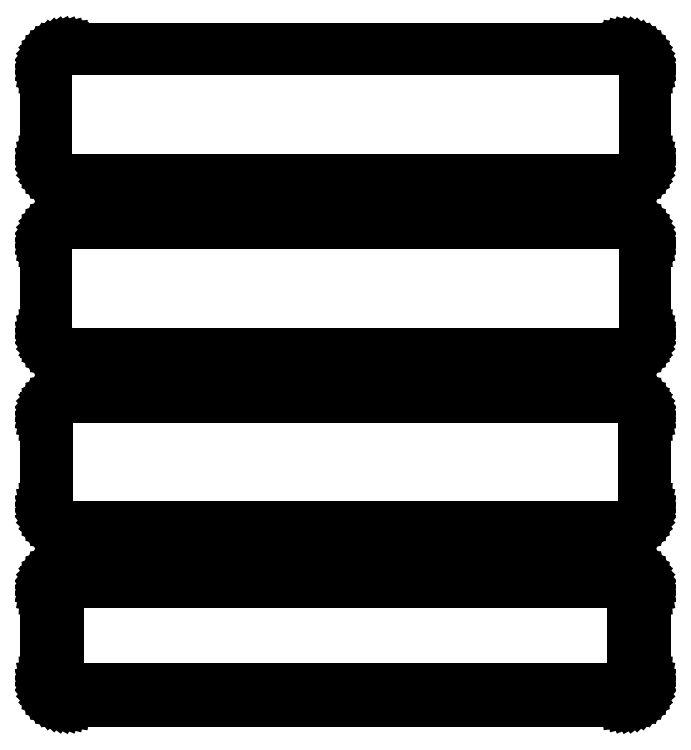
<metadata>
{"format":"dxf","ext":"dxf","renderer":"ezdxf+matplotlib","layout":"modelspace","background":"white","min_lineweight":24,"dpi":150}
</metadata>
<code>
0
SECTION
2
ENTITIES
0
LINE
8
0
10
63.44
20
258.1
11
64.05
21
258.2
0
LINE
8
0
10
64.05
20
258.2
11
64.63
21
258.5
0
LINE
8
0
10
64.63
20
258.5
11
65.18
21
258.8
0
LINE
8
0
10
65.18
20
258.8
11
65.69
21
259.1
0
LINE
8
0
10
65.69
20
259.1
11
66.14
21
259.6
0
LINE
8
0
10
66.14
20
259.6
11
66.55
21
260.1
0
LINE
8
0
10
66.55
20
260.1
11
66.88
21
260.6
0
LINE
8
0
10
66.88
20
260.6
11
67.15
21
261.2
0
LINE
8
0
10
67.15
20
261.2
11
67.34
21
261.8
0
LINE
8
0
10
67.34
20
261.8
11
67.46
21
262.4
0
LINE
8
0
10
67.46
20
262.4
11
67.5
21
263
0
LINE
8
0
10
67.5
20
263
11
67.5
21
283
0
LINE
8
0
10
67.5
20
283
11
67.46
21
283.6
0
LINE
8
0
10
67.46
20
283.6
11
67.34
21
284.2
0
LINE
8
0
10
67.34
20
284.2
11
67.15
21
284.8
0
LINE
8
0
10
67.15
20
284.8
11
66.88
21
285.4
0
LINE
8
0
10
66.88
20
285.4
11
66.55
21
285.9
0
LINE
8
0
10
66.55
20
285.9
11
66.14
21
286.4
0
LINE
8
0
10
66.14
20
286.4
11
65.69
21
286.9
0
LINE
8
0
10
65.69
20
286.9
11
65.18
21
287.2
0
LINE
8
0
10
65.18
20
287.2
11
64.63
21
287.5
0
LINE
8
0
10
64.63
20
287.5
11
64.05
21
287.8
0
LINE
8
0
10
64.05
20
287.8
11
63.44
21
287.9
0
LINE
8
0
10
63.44
20
287.9
11
62.81
21
288
0
LINE
8
0
10
62.81
20
288
11
-62.81
21
288
0
LINE
8
0
10
-62.81
20
288
11
-63.44
21
287.9
0
LINE
8
0
10
-63.44
20
287.9
11
-64.05
21
287.8
0
LINE
8
0
10
-64.05
20
287.8
11
-64.63
21
287.5
0
LINE
8
0
10
-64.63
20
287.5
11
-65.18
21
287.2
0
LINE
8
0
10
-65.18
20
287.2
11
-65.69
21
286.9
0
LINE
8
0
10
-65.69
20
286.9
11
-66.14
21
286.4
0
LINE
8
0
10
-66.14
20
286.4
11
-66.55
21
285.9
0
LINE
8
0
10
-66.55
20
285.9
11
-66.88
21
285.4
0
LINE
8
0
10
-66.88
20
285.4
11
-67.15
21
284.8
0
LINE
8
0
10
-67.15
20
284.8
11
-67.34
21
284.2
0
LINE
8
0
10
-67.34
20
284.2
11
-67.46
21
283.6
0
LINE
8
0
10
-67.46
20
283.6
11
-67.5
21
283
0
LINE
8
0
10
-67.5
20
283
11
-67.5
21
263
0
LINE
8
0
10
-67.5
20
263
11
-67.46
21
262.4
0
LINE
8
0
10
-67.46
20
262.4
11
-67.34
21
261.8
0
LINE
8
0
10
-67.34
20
261.8
11
-67.15
21
261.2
0
LINE
8
0
10
-67.15
20
261.2
11
-66.88
21
260.6
0
LINE
8
0
10
-66.88
20
260.6
11
-66.55
21
260.1
0
LINE
8
0
10
-66.55
20
260.1
11
-66.14
21
259.6
0
LINE
8
0
10
-66.14
20
259.6
11
-65.69
21
259.1
0
LINE
8
0
10
-65.69
20
259.1
11
-65.18
21
258.8
0
LINE
8
0
10
-65.18
20
258.8
11
-64.63
21
258.5
0
LINE
8
0
10
-64.63
20
258.5
11
-64.05
21
258.2
0
LINE
8
0
10
-64.05
20
258.2
11
-63.44
21
258.1
0
LINE
8
0
10
-63.44
20
258.1
11
-62.81
21
258
0
LINE
8
0
10
-62.81
20
258
11
62.81
21
258
0
LINE
8
0
10
62.81
20
258
11
63.44
21
258.1
0
LINE
8
0
10
-62.55
20
258.5
11
-63.14
21
258.6
0
LINE
8
0
10
-63.14
20
258.6
11
-63.72
21
258.7
0
LINE
8
0
10
-63.72
20
258.7
11
-64.27
21
259
0
LINE
8
0
10
-64.27
20
259
11
-64.8
21
259.2
0
LINE
8
0
10
-64.8
20
259.2
11
-65.28
21
259.6
0
LINE
8
0
10
-65.28
20
259.6
11
-65.71
21
260
0
LINE
8
0
10
-65.71
20
260
11
-66.09
21
260.5
0
LINE
8
0
10
-66.09
20
260.5
11
-66.41
21
261
0
LINE
8
0
10
-66.41
20
261
11
-66.67
21
261.5
0
LINE
8
0
10
-66.67
20
261.5
11
-66.85
21
262.1
0
LINE
8
0
10
-66.85
20
262.1
11
-66.96
21
262.7
0
LINE
8
0
10
-66.96
20
262.7
11
-67
21
263.2
0
LINE
8
0
10
-67
20
263.2
11
-67
21
282.8
0
LINE
8
0
10
-67
20
282.8
11
-66.96
21
283.3
0
LINE
8
0
10
-66.96
20
283.3
11
-66.85
21
283.9
0
LINE
8
0
10
-66.85
20
283.9
11
-66.67
21
284.5
0
LINE
8
0
10
-66.67
20
284.5
11
-66.41
21
285
0
LINE
8
0
10
-66.41
20
285
11
-66.09
21
285.5
0
LINE
8
0
10
-66.09
20
285.5
11
-65.71
21
286
0
LINE
8
0
10
-65.71
20
286
11
-65.28
21
286.4
0
LINE
8
0
10
-65.28
20
286.4
11
-64.8
21
286.8
0
LINE
8
0
10
-64.8
20
286.8
11
-64.27
21
287
0
LINE
8
0
10
-64.27
20
287
11
-63.72
21
287.3
0
LINE
8
0
10
-63.72
20
287.3
11
-63.14
21
287.4
0
LINE
8
0
10
-63.14
20
287.4
11
-62.55
21
287.5
0
LINE
8
0
10
-62.55
20
287.5
11
62.55
21
287.5
0
LINE
8
0
10
62.55
20
287.5
11
63.14
21
287.4
0
LINE
8
0
10
63.14
20
287.4
11
63.72
21
287.3
0
LINE
8
0
10
63.72
20
287.3
11
64.27
21
287
0
LINE
8
0
10
64.27
20
287
11
64.8
21
286.8
0
LINE
8
0
10
64.8
20
286.8
11
65.28
21
286.4
0
LINE
8
0
10
65.28
20
286.4
11
65.71
21
286
0
LINE
8
0
10
65.71
20
286
11
66.09
21
285.5
0
LINE
8
0
10
66.09
20
285.5
11
66.41
21
285
0
LINE
8
0
10
66.41
20
285
11
66.67
21
284.5
0
LINE
8
0
10
66.67
20
284.5
11
66.85
21
283.9
0
LINE
8
0
10
66.85
20
283.9
11
66.96
21
283.3
0
LINE
8
0
10
66.96
20
283.3
11
67
21
282.8
0
LINE
8
0
10
67
20
282.8
11
67
21
263.2
0
LINE
8
0
10
67
20
263.2
11
66.96
21
262.7
0
LINE
8
0
10
66.96
20
262.7
11
66.85
21
262.1
0
LINE
8
0
10
66.85
20
262.1
11
66.67
21
261.5
0
LINE
8
0
10
66.67
20
261.5
11
66.41
21
261
0
LINE
8
0
10
66.41
20
261
11
66.09
21
260.5
0
LINE
8
0
10
66.09
20
260.5
11
65.71
21
260
0
LINE
8
0
10
65.71
20
260
11
65.28
21
259.6
0
LINE
8
0
10
65.28
20
259.6
11
64.8
21
259.2
0
LINE
8
0
10
64.8
20
259.2
11
64.27
21
259
0
LINE
8
0
10
64.27
20
259
11
63.72
21
258.7
0
LINE
8
0
10
63.72
20
258.7
11
63.14
21
258.6
0
LINE
8
0
10
63.14
20
258.6
11
62.55
21
258.5
0
LINE
8
0
10
62.55
20
258.5
11
-62.55
21
258.5
0
LINE
8
0
10
63.44
20
219.1
11
64.05
21
219.2
0
LINE
8
0
10
64.05
20
219.2
11
64.63
21
219.5
0
LINE
8
0
10
64.63
20
219.5
11
65.18
21
219.8
0
LINE
8
0
10
65.18
20
219.8
11
65.69
21
220.1
0
LINE
8
0
10
65.69
20
220.1
11
66.14
21
220.6
0
LINE
8
0
10
66.14
20
220.6
11
66.55
21
221.1
0
LINE
8
0
10
66.55
20
221.1
11
66.88
21
221.6
0
LINE
8
0
10
66.88
20
221.6
11
67.15
21
222.2
0
LINE
8
0
10
67.15
20
222.2
11
67.34
21
222.8
0
LINE
8
0
10
67.34
20
222.8
11
67.46
21
223.4
0
LINE
8
0
10
67.46
20
223.4
11
67.5
21
224
0
LINE
8
0
10
67.5
20
224
11
67.5
21
244
0
LINE
8
0
10
67.5
20
244
11
67.46
21
244.6
0
LINE
8
0
10
67.46
20
244.6
11
67.34
21
245.2
0
LINE
8
0
10
67.34
20
245.2
11
67.15
21
245.8
0
LINE
8
0
10
67.15
20
245.8
11
66.88
21
246.4
0
LINE
8
0
10
66.88
20
246.4
11
66.55
21
246.9
0
LINE
8
0
10
66.55
20
246.9
11
66.14
21
247.4
0
LINE
8
0
10
66.14
20
247.4
11
65.69
21
247.9
0
LINE
8
0
10
65.69
20
247.9
11
65.18
21
248.2
0
LINE
8
0
10
65.18
20
248.2
11
64.63
21
248.5
0
LINE
8
0
10
64.63
20
248.5
11
64.05
21
248.8
0
LINE
8
0
10
64.05
20
248.8
11
63.44
21
248.9
0
LINE
8
0
10
63.44
20
248.9
11
62.81
21
249
0
LINE
8
0
10
62.81
20
249
11
-62.81
21
249
0
LINE
8
0
10
-62.81
20
249
11
-63.44
21
248.9
0
LINE
8
0
10
-63.44
20
248.9
11
-64.05
21
248.8
0
LINE
8
0
10
-64.05
20
248.8
11
-64.63
21
248.5
0
LINE
8
0
10
-64.63
20
248.5
11
-65.18
21
248.2
0
LINE
8
0
10
-65.18
20
248.2
11
-65.69
21
247.9
0
LINE
8
0
10
-65.69
20
247.9
11
-66.14
21
247.4
0
LINE
8
0
10
-66.14
20
247.4
11
-66.55
21
246.9
0
LINE
8
0
10
-66.55
20
246.9
11
-66.88
21
246.4
0
LINE
8
0
10
-66.88
20
246.4
11
-67.15
21
245.8
0
LINE
8
0
10
-67.15
20
245.8
11
-67.34
21
245.2
0
LINE
8
0
10
-67.34
20
245.2
11
-67.46
21
244.6
0
LINE
8
0
10
-67.46
20
244.6
11
-67.5
21
244
0
LINE
8
0
10
-67.5
20
244
11
-67.5
21
224
0
LINE
8
0
10
-67.5
20
224
11
-67.46
21
223.4
0
LINE
8
0
10
-67.46
20
223.4
11
-67.34
21
222.8
0
LINE
8
0
10
-67.34
20
222.8
11
-67.15
21
222.2
0
LINE
8
0
10
-67.15
20
222.2
11
-66.88
21
221.6
0
LINE
8
0
10
-66.88
20
221.6
11
-66.55
21
221.1
0
LINE
8
0
10
-66.55
20
221.1
11
-66.14
21
220.6
0
LINE
8
0
10
-66.14
20
220.6
11
-65.69
21
220.1
0
LINE
8
0
10
-65.69
20
220.1
11
-65.18
21
219.8
0
LINE
8
0
10
-65.18
20
219.8
11
-64.63
21
219.5
0
LINE
8
0
10
-64.63
20
219.5
11
-64.05
21
219.2
0
LINE
8
0
10
-64.05
20
219.2
11
-63.44
21
219.1
0
LINE
8
0
10
-63.44
20
219.1
11
-62.81
21
219
0
LINE
8
0
10
-62.81
20
219
11
62.81
21
219
0
LINE
8
0
10
62.81
20
219
11
63.44
21
219.1
0
LINE
8
0
10
-62.55
20
219.5
11
-63.14
21
219.6
0
LINE
8
0
10
-63.14
20
219.6
11
-63.72
21
219.7
0
LINE
8
0
10
-63.72
20
219.7
11
-64.27
21
220
0
LINE
8
0
10
-64.27
20
220
11
-64.8
21
220.2
0
LINE
8
0
10
-64.8
20
220.2
11
-65.28
21
220.6
0
LINE
8
0
10
-65.28
20
220.6
11
-65.71
21
221
0
LINE
8
0
10
-65.71
20
221
11
-66.09
21
221.5
0
LINE
8
0
10
-66.09
20
221.5
11
-66.41
21
222
0
LINE
8
0
10
-66.41
20
222
11
-66.67
21
222.5
0
LINE
8
0
10
-66.67
20
222.5
11
-66.85
21
223.1
0
LINE
8
0
10
-66.85
20
223.1
11
-66.96
21
223.7
0
LINE
8
0
10
-66.96
20
223.7
11
-67
21
224.2
0
LINE
8
0
10
-67
20
224.2
11
-67
21
243.8
0
LINE
8
0
10
-67
20
243.8
11
-66.96
21
244.3
0
LINE
8
0
10
-66.96
20
244.3
11
-66.85
21
244.9
0
LINE
8
0
10
-66.85
20
244.9
11
-66.67
21
245.5
0
LINE
8
0
10
-66.67
20
245.5
11
-66.41
21
246
0
LINE
8
0
10
-66.41
20
246
11
-66.09
21
246.5
0
LINE
8
0
10
-66.09
20
246.5
11
-65.71
21
247
0
LINE
8
0
10
-65.71
20
247
11
-65.28
21
247.4
0
LINE
8
0
10
-65.28
20
247.4
11
-64.8
21
247.8
0
LINE
8
0
10
-64.8
20
247.8
11
-64.27
21
248
0
LINE
8
0
10
-64.27
20
248
11
-63.72
21
248.3
0
LINE
8
0
10
-63.72
20
248.3
11
-63.14
21
248.4
0
LINE
8
0
10
-63.14
20
248.4
11
-62.55
21
248.5
0
LINE
8
0
10
-62.55
20
248.5
11
62.55
21
248.5
0
LINE
8
0
10
62.55
20
248.5
11
63.14
21
248.4
0
LINE
8
0
10
63.14
20
248.4
11
63.72
21
248.3
0
LINE
8
0
10
63.72
20
248.3
11
64.27
21
248
0
LINE
8
0
10
64.27
20
248
11
64.8
21
247.8
0
LINE
8
0
10
64.8
20
247.8
11
65.28
21
247.4
0
LINE
8
0
10
65.28
20
247.4
11
65.71
21
247
0
LINE
8
0
10
65.71
20
247
11
66.09
21
246.5
0
LINE
8
0
10
66.09
20
246.5
11
66.41
21
246
0
LINE
8
0
10
66.41
20
246
11
66.67
21
245.5
0
LINE
8
0
10
66.67
20
245.5
11
66.85
21
244.9
0
LINE
8
0
10
66.85
20
244.9
11
66.96
21
244.3
0
LINE
8
0
10
66.96
20
244.3
11
67
21
243.8
0
LINE
8
0
10
67
20
243.8
11
67
21
224.2
0
LINE
8
0
10
67
20
224.2
11
66.96
21
223.7
0
LINE
8
0
10
66.96
20
223.7
11
66.85
21
223.1
0
LINE
8
0
10
66.85
20
223.1
11
66.67
21
222.5
0
LINE
8
0
10
66.67
20
222.5
11
66.41
21
222
0
LINE
8
0
10
66.41
20
222
11
66.09
21
221.5
0
LINE
8
0
10
66.09
20
221.5
11
65.71
21
221
0
LINE
8
0
10
65.71
20
221
11
65.28
21
220.6
0
LINE
8
0
10
65.28
20
220.6
11
64.8
21
220.2
0
LINE
8
0
10
64.8
20
220.2
11
64.27
21
220
0
LINE
8
0
10
64.27
20
220
11
63.72
21
219.7
0
LINE
8
0
10
63.72
20
219.7
11
63.14
21
219.6
0
LINE
8
0
10
63.14
20
219.6
11
62.55
21
219.5
0
LINE
8
0
10
62.55
20
219.5
11
-62.55
21
219.5
0
LINE
8
0
10
63.44
20
180.1
11
64.05
21
180.2
0
LINE
8
0
10
64.05
20
180.2
11
64.63
21
180.5
0
LINE
8
0
10
64.63
20
180.5
11
65.18
21
180.8
0
LINE
8
0
10
65.18
20
180.8
11
65.69
21
181.1
0
LINE
8
0
10
65.69
20
181.1
11
66.14
21
181.6
0
LINE
8
0
10
66.14
20
181.6
11
66.55
21
182.1
0
LINE
8
0
10
66.55
20
182.1
11
66.88
21
182.6
0
LINE
8
0
10
66.88
20
182.6
11
67.15
21
183.2
0
LINE
8
0
10
67.15
20
183.2
11
67.34
21
183.8
0
LINE
8
0
10
67.34
20
183.8
11
67.46
21
184.4
0
LINE
8
0
10
67.46
20
184.4
11
67.5
21
185
0
LINE
8
0
10
67.5
20
185
11
67.5
21
205
0
LINE
8
0
10
67.5
20
205
11
67.46
21
205.6
0
LINE
8
0
10
67.46
20
205.6
11
67.34
21
206.2
0
LINE
8
0
10
67.34
20
206.2
11
67.15
21
206.8
0
LINE
8
0
10
67.15
20
206.8
11
66.88
21
207.4
0
LINE
8
0
10
66.88
20
207.4
11
66.55
21
207.9
0
LINE
8
0
10
66.55
20
207.9
11
66.14
21
208.4
0
LINE
8
0
10
66.14
20
208.4
11
65.69
21
208.9
0
LINE
8
0
10
65.69
20
208.9
11
65.18
21
209.2
0
LINE
8
0
10
65.18
20
209.2
11
64.63
21
209.5
0
LINE
8
0
10
64.63
20
209.5
11
64.05
21
209.8
0
LINE
8
0
10
64.05
20
209.8
11
63.44
21
209.9
0
LINE
8
0
10
63.44
20
209.9
11
62.81
21
210
0
LINE
8
0
10
62.81
20
210
11
-62.81
21
210
0
LINE
8
0
10
-62.81
20
210
11
-63.44
21
209.9
0
LINE
8
0
10
-63.44
20
209.9
11
-64.05
21
209.8
0
LINE
8
0
10
-64.05
20
209.8
11
-64.63
21
209.5
0
LINE
8
0
10
-64.63
20
209.5
11
-65.18
21
209.2
0
LINE
8
0
10
-65.18
20
209.2
11
-65.69
21
208.9
0
LINE
8
0
10
-65.69
20
208.9
11
-66.14
21
208.4
0
LINE
8
0
10
-66.14
20
208.4
11
-66.55
21
207.9
0
LINE
8
0
10
-66.55
20
207.9
11
-66.88
21
207.4
0
LINE
8
0
10
-66.88
20
207.4
11
-67.15
21
206.8
0
LINE
8
0
10
-67.15
20
206.8
11
-67.34
21
206.2
0
LINE
8
0
10
-67.34
20
206.2
11
-67.46
21
205.6
0
LINE
8
0
10
-67.46
20
205.6
11
-67.5
21
205
0
LINE
8
0
10
-67.5
20
205
11
-67.5
21
185
0
LINE
8
0
10
-67.5
20
185
11
-67.46
21
184.4
0
LINE
8
0
10
-67.46
20
184.4
11
-67.34
21
183.8
0
LINE
8
0
10
-67.34
20
183.8
11
-67.15
21
183.2
0
LINE
8
0
10
-67.15
20
183.2
11
-66.88
21
182.6
0
LINE
8
0
10
-66.88
20
182.6
11
-66.55
21
182.1
0
LINE
8
0
10
-66.55
20
182.1
11
-66.14
21
181.6
0
LINE
8
0
10
-66.14
20
181.6
11
-65.69
21
181.1
0
LINE
8
0
10
-65.69
20
181.1
11
-65.18
21
180.8
0
LINE
8
0
10
-65.18
20
180.8
11
-64.63
21
180.5
0
LINE
8
0
10
-64.63
20
180.5
11
-64.05
21
180.2
0
LINE
8
0
10
-64.05
20
180.2
11
-63.44
21
180.1
0
LINE
8
0
10
-63.44
20
180.1
11
-62.81
21
180
0
LINE
8
0
10
-62.81
20
180
11
62.81
21
180
0
LINE
8
0
10
62.81
20
180
11
63.44
21
180.1
0
LINE
8
0
10
-62.54
20
180.7
11
-63.11
21
180.8
0
LINE
8
0
10
-63.11
20
180.8
11
-63.66
21
180.9
0
LINE
8
0
10
-63.66
20
180.9
11
-64.2
21
181.1
0
LINE
8
0
10
-64.2
20
181.1
11
-64.7
21
181.4
0
LINE
8
0
10
-64.7
20
181.4
11
-65.17
21
181.7
0
LINE
8
0
10
-65.17
20
181.7
11
-65.59
21
182.1
0
LINE
8
0
10
-65.59
20
182.1
11
-65.95
21
182.6
0
LINE
8
0
10
-65.95
20
182.6
11
-66.26
21
183
0
LINE
8
0
10
-66.26
20
183
11
-66.51
21
183.6
0
LINE
8
0
10
-66.51
20
183.6
11
-66.68
21
184.1
0
LINE
8
0
10
-66.68
20
184.1
11
-66.79
21
184.7
0
LINE
8
0
10
-66.79
20
184.7
11
-66.83
21
185.2
0
LINE
8
0
10
-66.83
20
185.2
11
-66.83
21
204.8
0
LINE
8
0
10
-66.83
20
204.8
11
-66.79
21
205.3
0
LINE
8
0
10
-66.79
20
205.3
11
-66.68
21
205.9
0
LINE
8
0
10
-66.68
20
205.9
11
-66.51
21
206.4
0
LINE
8
0
10
-66.51
20
206.4
11
-66.26
21
207
0
LINE
8
0
10
-66.26
20
207
11
-65.95
21
207.4
0
LINE
8
0
10
-65.95
20
207.4
11
-65.59
21
207.9
0
LINE
8
0
10
-65.59
20
207.9
11
-65.17
21
208.3
0
LINE
8
0
10
-65.17
20
208.3
11
-64.7
21
208.6
0
LINE
8
0
10
-64.7
20
208.6
11
-64.2
21
208.9
0
LINE
8
0
10
-64.2
20
208.9
11
-63.66
21
209.1
0
LINE
8
0
10
-63.66
20
209.1
11
-63.11
21
209.2
0
LINE
8
0
10
-63.11
20
209.2
11
-62.54
21
209.3
0
LINE
8
0
10
-62.54
20
209.3
11
62.54
21
209.3
0
LINE
8
0
10
62.54
20
209.3
11
63.11
21
209.2
0
LINE
8
0
10
63.11
20
209.2
11
63.66
21
209.1
0
LINE
8
0
10
63.66
20
209.1
11
64.2
21
208.9
0
LINE
8
0
10
64.2
20
208.9
11
64.7
21
208.6
0
LINE
8
0
10
64.7
20
208.6
11
65.17
21
208.3
0
LINE
8
0
10
65.17
20
208.3
11
65.59
21
207.9
0
LINE
8
0
10
65.59
20
207.9
11
65.95
21
207.4
0
LINE
8
0
10
65.95
20
207.4
11
66.26
21
207
0
LINE
8
0
10
66.26
20
207
11
66.51
21
206.4
0
LINE
8
0
10
66.51
20
206.4
11
66.68
21
205.9
0
LINE
8
0
10
66.68
20
205.9
11
66.79
21
205.3
0
LINE
8
0
10
66.79
20
205.3
11
66.83
21
204.8
0
LINE
8
0
10
66.83
20
204.8
11
66.83
21
185.2
0
LINE
8
0
10
66.83
20
185.2
11
66.79
21
184.7
0
LINE
8
0
10
66.79
20
184.7
11
66.68
21
184.1
0
LINE
8
0
10
66.68
20
184.1
11
66.51
21
183.6
0
LINE
8
0
10
66.51
20
183.6
11
66.26
21
183
0
LINE
8
0
10
66.26
20
183
11
65.95
21
182.6
0
LINE
8
0
10
65.95
20
182.6
11
65.59
21
182.1
0
LINE
8
0
10
65.59
20
182.1
11
65.17
21
181.7
0
LINE
8
0
10
65.17
20
181.7
11
64.7
21
181.4
0
LINE
8
0
10
64.7
20
181.4
11
64.2
21
181.1
0
LINE
8
0
10
64.2
20
181.1
11
63.66
21
180.9
0
LINE
8
0
10
63.66
20
180.9
11
63.11
21
180.8
0
LINE
8
0
10
63.11
20
180.8
11
62.54
21
180.7
0
LINE
8
0
10
62.54
20
180.7
11
-62.54
21
180.7
0
LINE
8
0
10
63.44
20
141.1
11
64.05
21
141.2
0
LINE
8
0
10
64.05
20
141.2
11
64.63
21
141.5
0
LINE
8
0
10
64.63
20
141.5
11
65.18
21
141.8
0
LINE
8
0
10
65.18
20
141.8
11
65.69
21
142.1
0
LINE
8
0
10
65.69
20
142.1
11
66.14
21
142.6
0
LINE
8
0
10
66.14
20
142.6
11
66.55
21
143.1
0
LINE
8
0
10
66.55
20
143.1
11
66.88
21
143.6
0
LINE
8
0
10
66.88
20
143.6
11
67.15
21
144.2
0
LINE
8
0
10
67.15
20
144.2
11
67.34
21
144.8
0
LINE
8
0
10
67.34
20
144.8
11
67.46
21
145.4
0
LINE
8
0
10
67.46
20
145.4
11
67.5
21
146
0
LINE
8
0
10
67.5
20
146
11
67.5
21
166
0
LINE
8
0
10
67.5
20
166
11
67.46
21
166.6
0
LINE
8
0
10
67.46
20
166.6
11
67.34
21
167.2
0
LINE
8
0
10
67.34
20
167.2
11
67.15
21
167.8
0
LINE
8
0
10
67.15
20
167.8
11
66.88
21
168.4
0
LINE
8
0
10
66.88
20
168.4
11
66.55
21
168.9
0
LINE
8
0
10
66.55
20
168.9
11
66.14
21
169.4
0
LINE
8
0
10
66.14
20
169.4
11
65.69
21
169.9
0
LINE
8
0
10
65.69
20
169.9
11
65.18
21
170.2
0
LINE
8
0
10
65.18
20
170.2
11
64.63
21
170.5
0
LINE
8
0
10
64.63
20
170.5
11
64.05
21
170.8
0
LINE
8
0
10
64.05
20
170.8
11
63.44
21
170.9
0
LINE
8
0
10
63.44
20
170.9
11
62.81
21
171
0
LINE
8
0
10
62.81
20
171
11
-62.81
21
171
0
LINE
8
0
10
-62.81
20
171
11
-63.44
21
170.9
0
LINE
8
0
10
-63.44
20
170.9
11
-64.05
21
170.8
0
LINE
8
0
10
-64.05
20
170.8
11
-64.63
21
170.5
0
LINE
8
0
10
-64.63
20
170.5
11
-65.18
21
170.2
0
LINE
8
0
10
-65.18
20
170.2
11
-65.69
21
169.9
0
LINE
8
0
10
-65.69
20
169.9
11
-66.14
21
169.4
0
LINE
8
0
10
-66.14
20
169.4
11
-66.55
21
168.9
0
LINE
8
0
10
-66.55
20
168.9
11
-66.88
21
168.4
0
LINE
8
0
10
-66.88
20
168.4
11
-67.15
21
167.8
0
LINE
8
0
10
-67.15
20
167.8
11
-67.34
21
167.2
0
LINE
8
0
10
-67.34
20
167.2
11
-67.46
21
166.6
0
LINE
8
0
10
-67.46
20
166.6
11
-67.5
21
166
0
LINE
8
0
10
-67.5
20
166
11
-67.5
21
146
0
LINE
8
0
10
-67.5
20
146
11
-67.46
21
145.4
0
LINE
8
0
10
-67.46
20
145.4
11
-67.34
21
144.8
0
LINE
8
0
10
-67.34
20
144.8
11
-67.15
21
144.2
0
LINE
8
0
10
-67.15
20
144.2
11
-66.88
21
143.6
0
LINE
8
0
10
-66.88
20
143.6
11
-66.55
21
143.1
0
LINE
8
0
10
-66.55
20
143.1
11
-66.14
21
142.6
0
LINE
8
0
10
-66.14
20
142.6
11
-65.69
21
142.1
0
LINE
8
0
10
-65.69
20
142.1
11
-65.18
21
141.8
0
LINE
8
0
10
-65.18
20
141.8
11
-64.63
21
141.5
0
LINE
8
0
10
-64.63
20
141.5
11
-64.05
21
141.2
0
LINE
8
0
10
-64.05
20
141.2
11
-63.44
21
141.1
0
LINE
8
0
10
-63.44
20
141.1
11
-62.81
21
141
0
LINE
8
0
10
-62.81
20
141
11
62.81
21
141
0
LINE
8
0
10
62.81
20
141
11
63.44
21
141.1
0
LINE
8
0
10
-62.38
20
144.1
11
-62.65
21
144.2
0
LINE
8
0
10
-62.65
20
144.2
11
-62.9
21
144.2
0
LINE
8
0
10
-62.9
20
144.2
11
-63.15
21
144.3
0
LINE
8
0
10
-63.15
20
144.3
11
-63.38
21
144.5
0
LINE
8
0
10
-63.38
20
144.5
11
-63.59
21
144.6
0
LINE
8
0
10
-63.59
20
144.6
11
-63.79
21
144.8
0
LINE
8
0
10
-63.79
20
144.8
11
-63.96
21
145
0
LINE
8
0
10
-63.96
20
145
11
-64.1
21
145.2
0
LINE
8
0
10
-64.1
20
145.2
11
-64.21
21
145.5
0
LINE
8
0
10
-64.21
20
145.5
11
-64.29
21
145.7
0
LINE
8
0
10
-64.29
20
145.7
11
-64.34
21
146
0
LINE
8
0
10
-64.34
20
146
11
-64.36
21
146.2
0
LINE
8
0
10
-64.36
20
146.2
11
-64.36
21
165.8
0
LINE
8
0
10
-64.36
20
165.8
11
-64.34
21
166
0
LINE
8
0
10
-64.34
20
166
11
-64.29
21
166.3
0
LINE
8
0
10
-64.29
20
166.3
11
-64.21
21
166.5
0
LINE
8
0
10
-64.21
20
166.5
11
-64.1
21
166.8
0
LINE
8
0
10
-64.1
20
166.8
11
-63.96
21
167
0
LINE
8
0
10
-63.96
20
167
11
-63.79
21
167.2
0
LINE
8
0
10
-63.79
20
167.2
11
-63.59
21
167.4
0
LINE
8
0
10
-63.59
20
167.4
11
-63.38
21
167.5
0
LINE
8
0
10
-63.38
20
167.5
11
-63.15
21
167.7
0
LINE
8
0
10
-63.15
20
167.7
11
-62.9
21
167.8
0
LINE
8
0
10
-62.9
20
167.8
11
-62.65
21
167.8
0
LINE
8
0
10
-62.65
20
167.8
11
-62.38
21
167.9
0
LINE
8
0
10
-62.38
20
167.9
11
62.38
21
167.9
0
LINE
8
0
10
62.38
20
167.9
11
62.65
21
167.8
0
LINE
8
0
10
62.65
20
167.8
11
62.9
21
167.8
0
LINE
8
0
10
62.9
20
167.8
11
63.15
21
167.7
0
LINE
8
0
10
63.15
20
167.7
11
63.38
21
167.5
0
LINE
8
0
10
63.38
20
167.5
11
63.59
21
167.4
0
LINE
8
0
10
63.59
20
167.4
11
63.79
21
167.2
0
LINE
8
0
10
63.79
20
167.2
11
63.96
21
167
0
LINE
8
0
10
63.96
20
167
11
64.1
21
166.8
0
LINE
8
0
10
64.1
20
166.8
11
64.21
21
166.5
0
LINE
8
0
10
64.21
20
166.5
11
64.29
21
166.3
0
LINE
8
0
10
64.29
20
166.3
11
64.34
21
166
0
LINE
8
0
10
64.34
20
166
11
64.36
21
165.8
0
LINE
8
0
10
64.36
20
165.8
11
64.36
21
146.2
0
LINE
8
0
10
64.36
20
146.2
11
64.34
21
146
0
LINE
8
0
10
64.34
20
146
11
64.29
21
145.7
0
LINE
8
0
10
64.29
20
145.7
11
64.21
21
145.5
0
LINE
8
0
10
64.21
20
145.5
11
64.1
21
145.2
0
LINE
8
0
10
64.1
20
145.2
11
63.96
21
145
0
LINE
8
0
10
63.96
20
145
11
63.79
21
144.8
0
LINE
8
0
10
63.79
20
144.8
11
63.59
21
144.6
0
LINE
8
0
10
63.59
20
144.6
11
63.38
21
144.5
0
LINE
8
0
10
63.38
20
144.5
11
63.15
21
144.3
0
LINE
8
0
10
63.15
20
144.3
11
62.9
21
144.2
0
LINE
8
0
10
62.9
20
144.2
11
62.65
21
144.2
0
LINE
8
0
10
62.65
20
144.2
11
62.38
21
144.1
0
LINE
8
0
10
62.38
20
144.1
11
-62.38
21
144.1
0
ENDSEC
0
EOF

</code>
